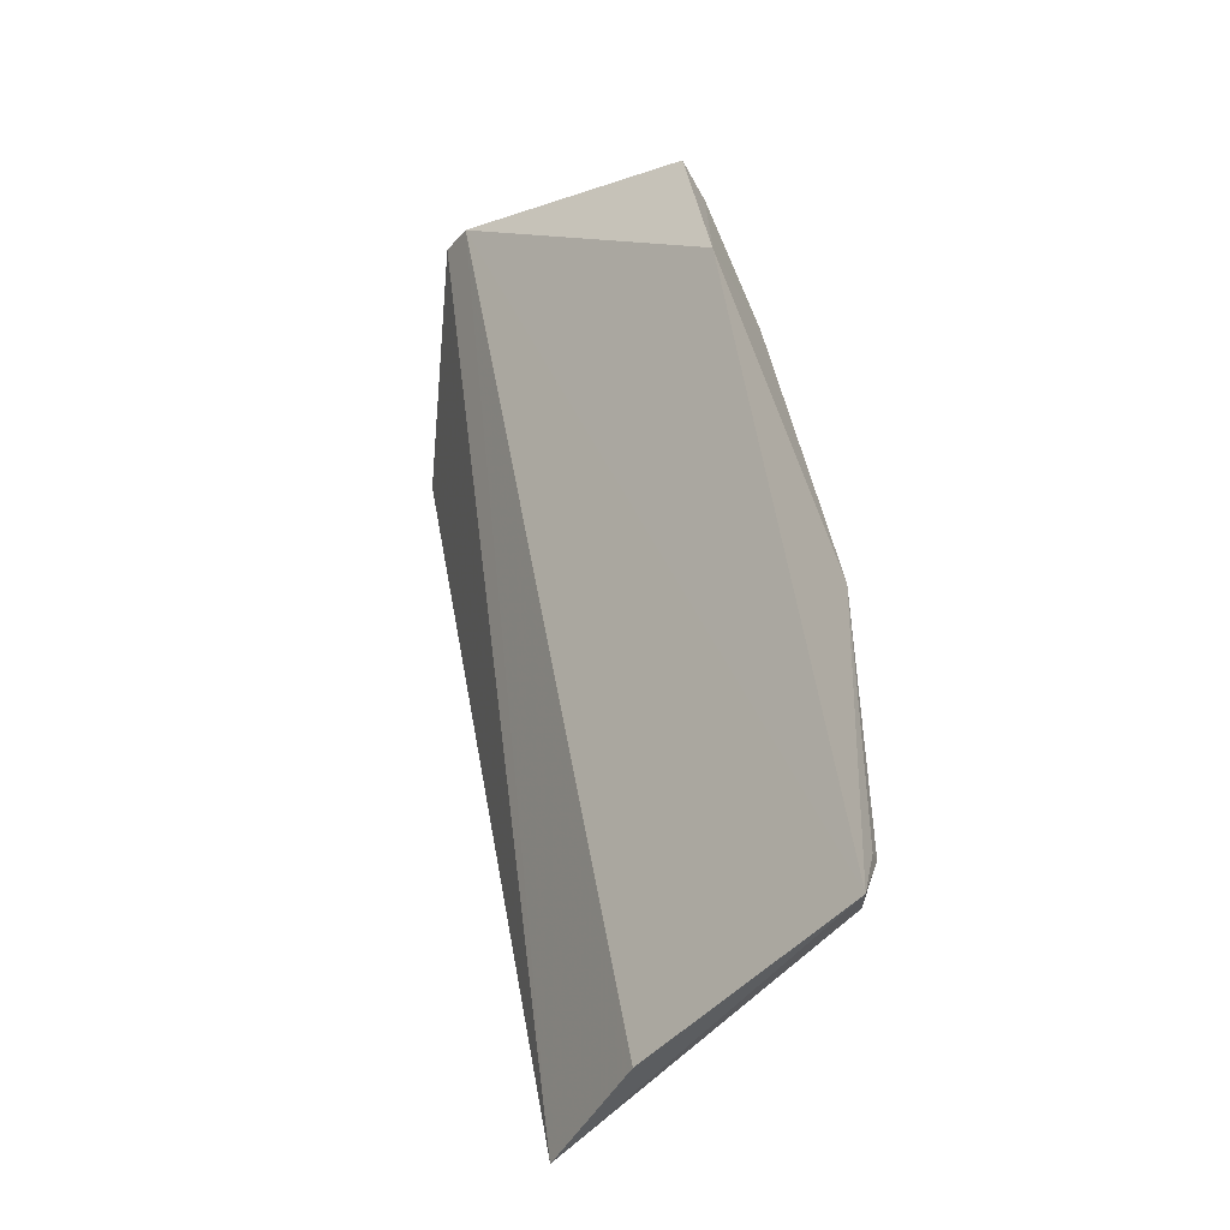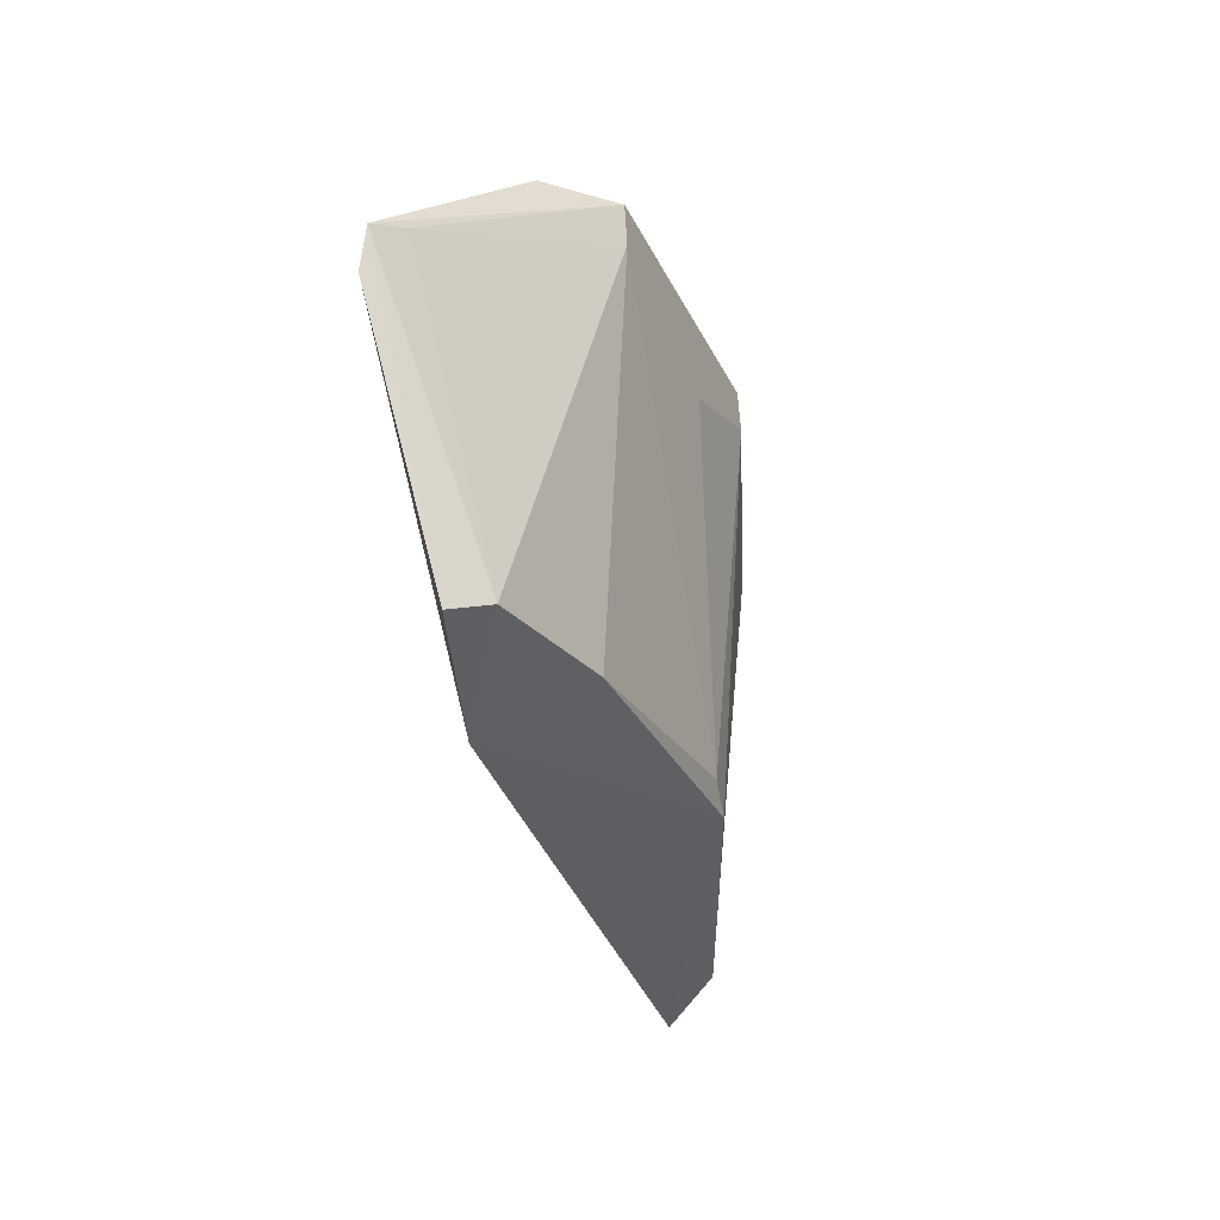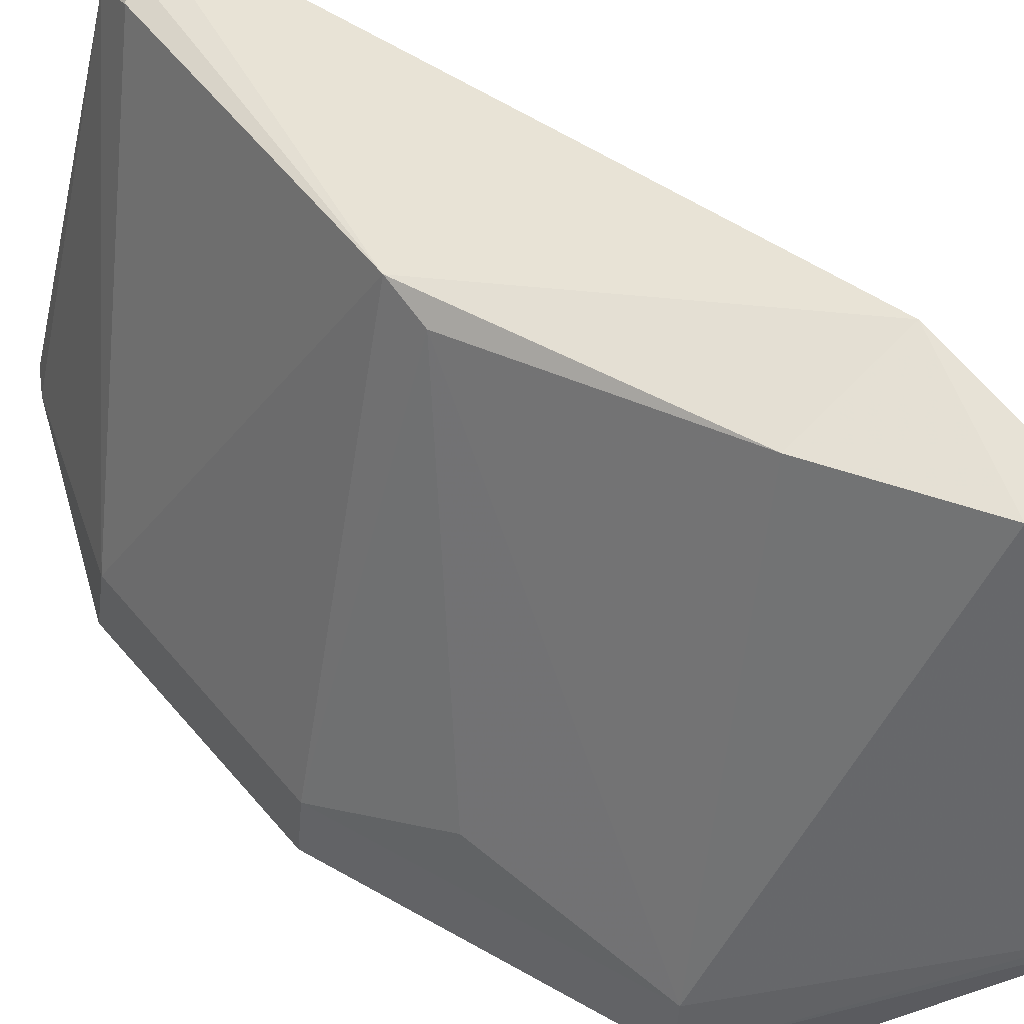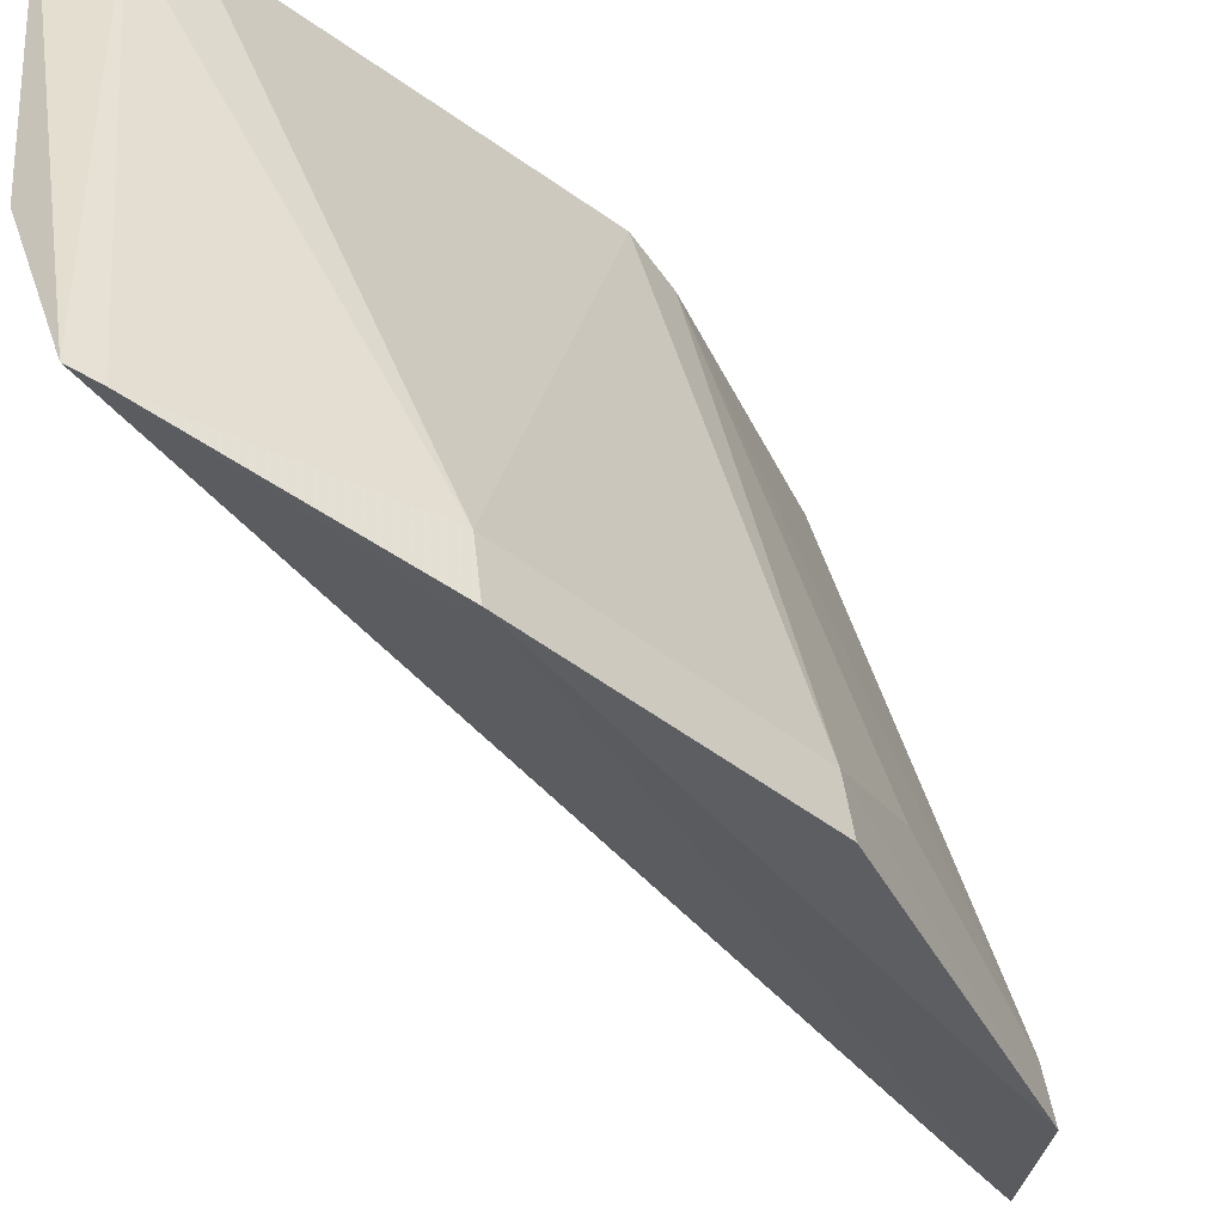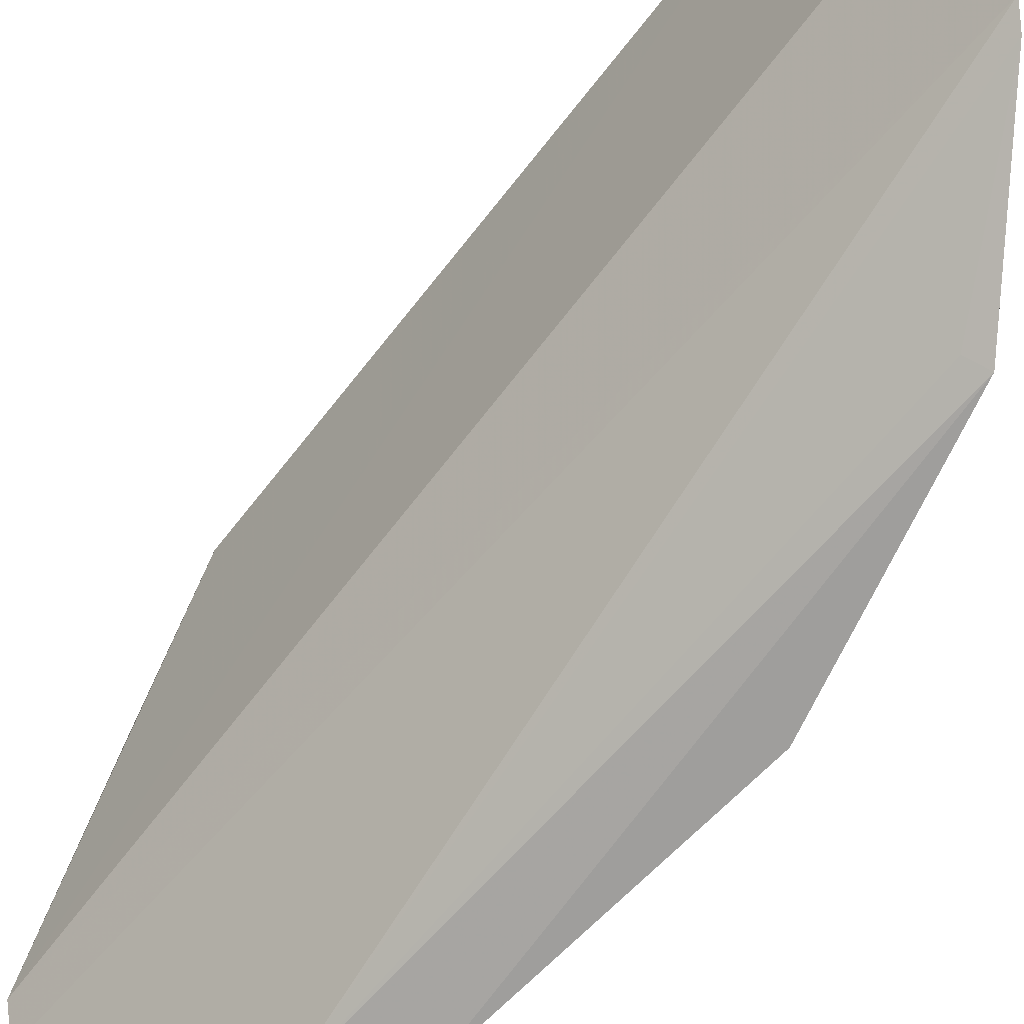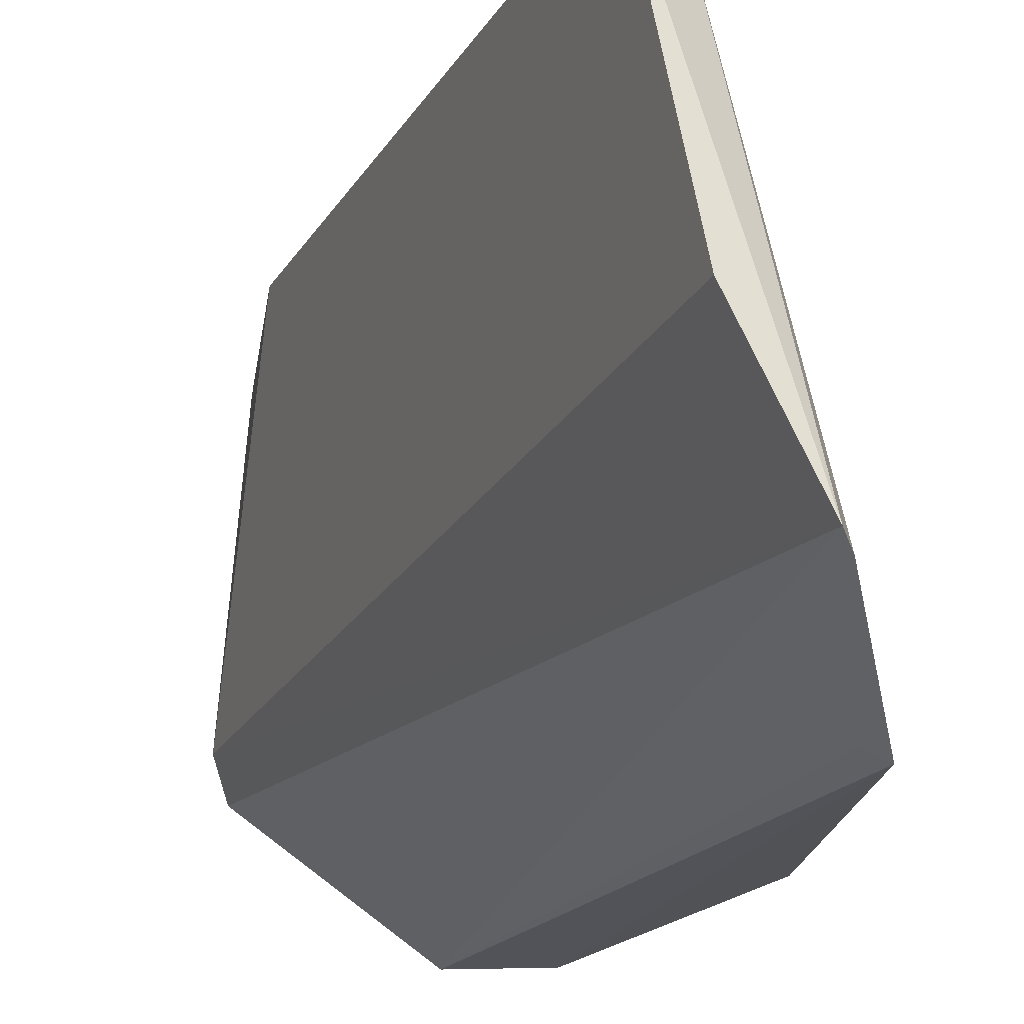
<metadata>
{"format":"obj","ext":"obj","renderer":"f3d","projection":"perspective","resolution":1024,"background":"white","views":[{"elev":-45.7,"azim":-51.2,"up":"+Y"},{"elev":54.2,"azim":-10.9,"up":"+Y"},{"elev":47.8,"azim":145.8,"up":"+Z"},{"elev":-37.6,"azim":46.6,"up":"+Z"},{"elev":-70.7,"azim":-22.2,"up":"+Z"},{"elev":-20.5,"azim":-5.5,"up":"+Z"}]}
</metadata>
<code>
v 0.1456 -0.05994 0.2781
v 0.1918 -0.01415 0.1526
v 0.1564 0.0542 0.2699
v 0.09304 0.1774 0.1955
v 0.1745 -0.06605 0.1712
v 0.1567 0.1299 0.1524
v 0.09513 0.1475 0.2759
v 0.1581 -0.04123 0.2743
v 0.1576 -0.06524 0.2085
v 0.1863 0.054 0.1646
v 0.1352 0.1438 0.1546
v 0.09758 0.1065 0.2821
v 0.1065 0.1442 0.2743
v 0.1571 -0.05249 0.2699
v 0.08952 0.1739 0.2056
v 0.1712 0.08425 0.1773
v 0.188 0.05473 0.1524
v 0.1577 0.04316 0.2743
v 0.1865 -0.01415 0.1552
v 0.155 0.1288 0.1646
v 0.1771 -0.06082 0.1688
v 0.1898 -0.01415 0.1655
v 0.1282 0.1117 0.2743
v 0.1533 -0.0433 0.2762
v 0.1016 0.1708 0.1919
f 9 5 1
f 11 5 4
f 11 4 6
f 11 6 2
f 13 4 7
f 13 7 12
f 14 8 1
f 14 1 5
f 15 4 5
f 15 5 9
f 15 9 1
f 15 1 12
f 15 12 7
f 15 7 4
f 16 3 10
f 17 10 2
f 17 2 6
f 17 6 10
f 18 10 3
f 18 12 1
f 19 11 2
f 20 3 16
f 20 16 10
f 20 10 6
f 21 14 5
f 21 19 2
f 21 5 11
f 21 11 19
f 22 8 14
f 22 18 8
f 22 2 10
f 22 10 18
f 22 21 2
f 22 14 21
f 23 13 12
f 23 12 18
f 23 18 3
f 23 20 13
f 23 3 20
f 24 18 1
f 24 1 8
f 24 8 18
f 25 20 6
f 25 6 4
f 25 4 13
f 25 13 20

</code>
